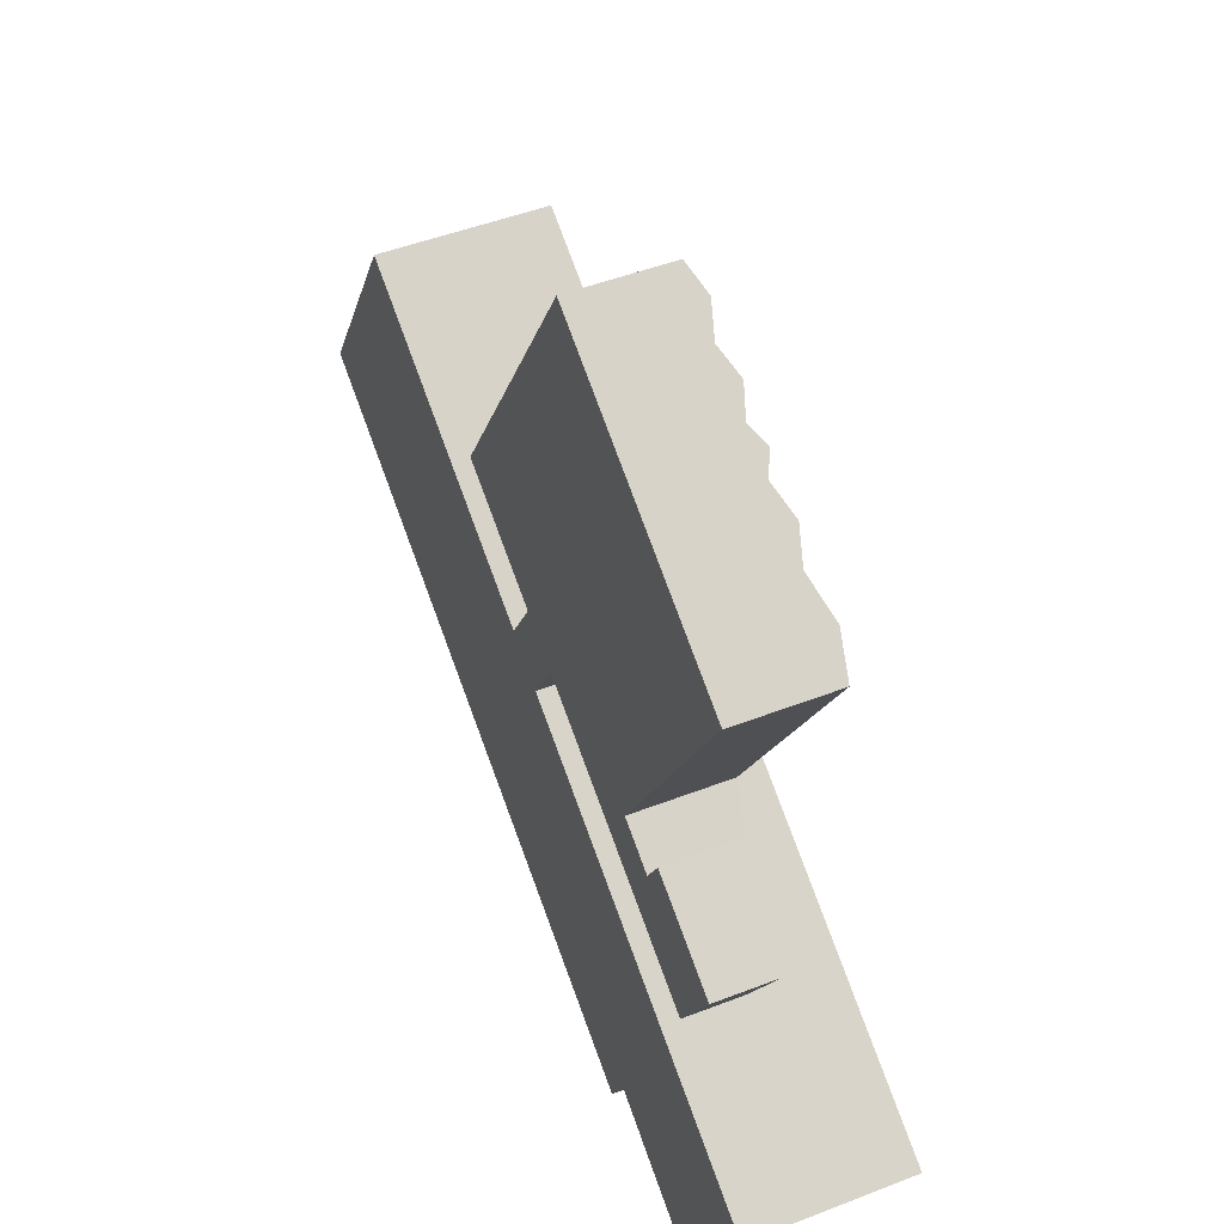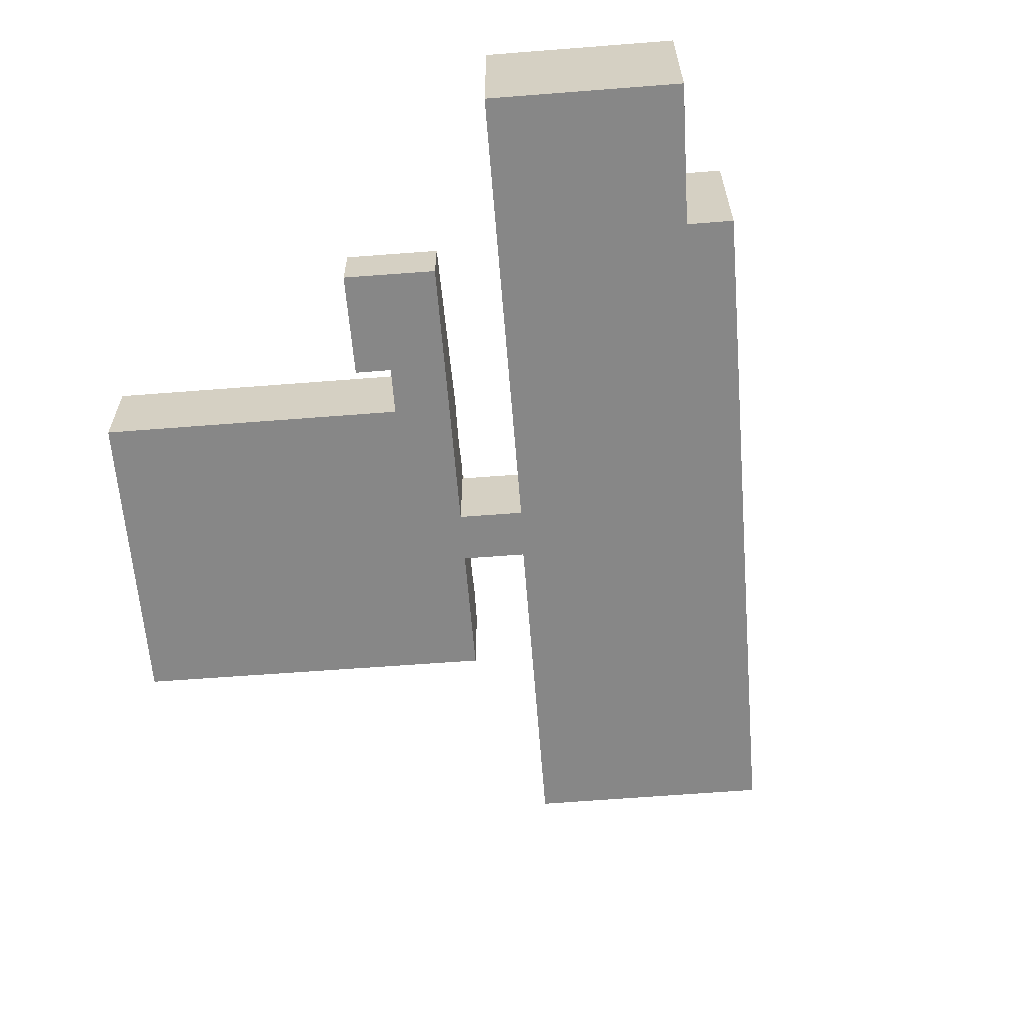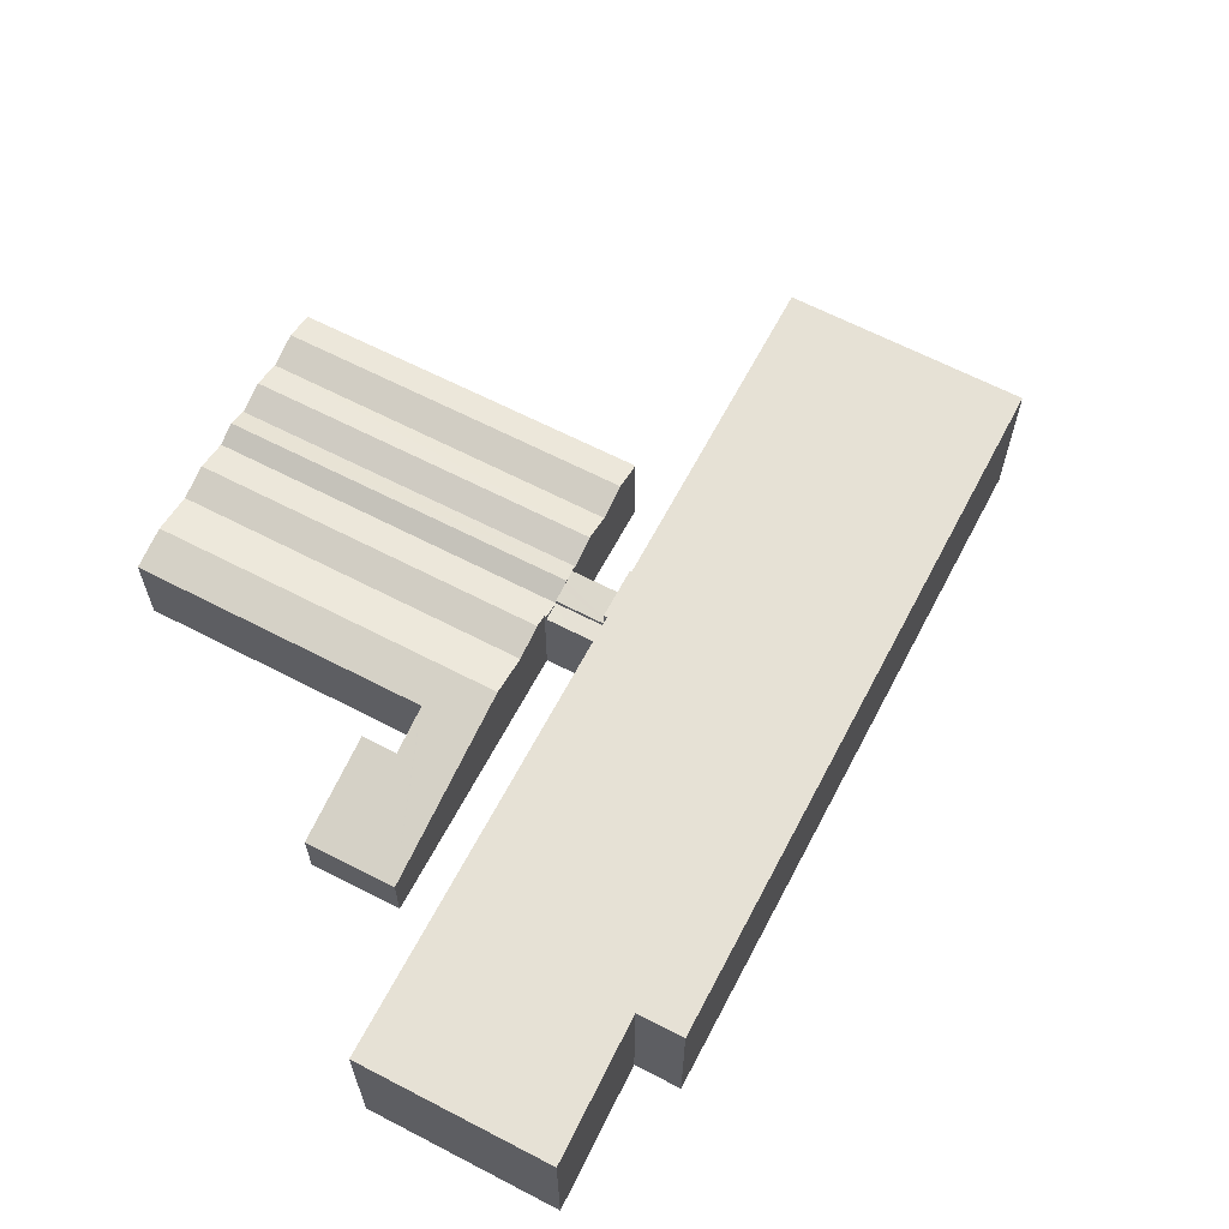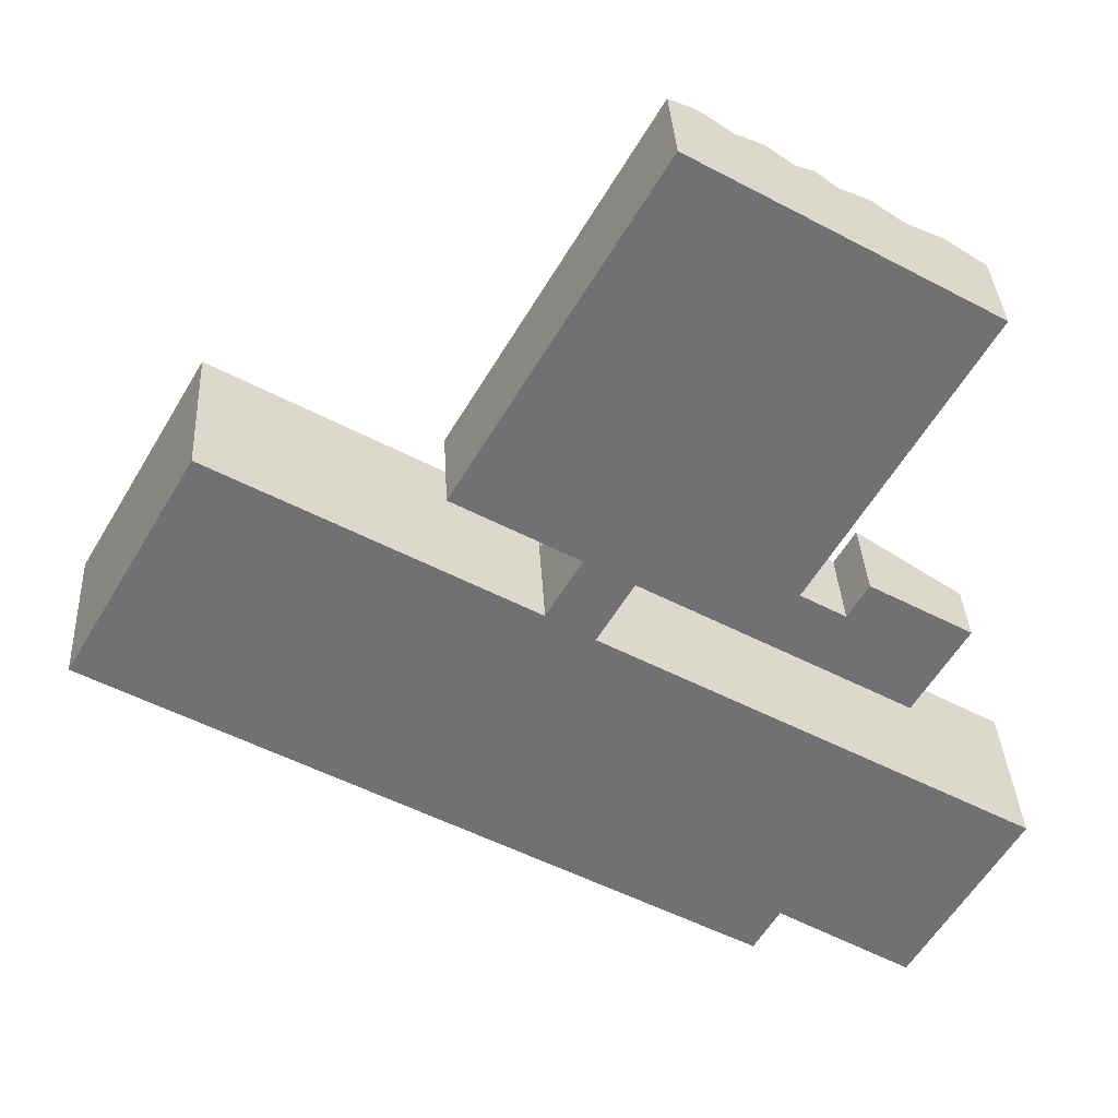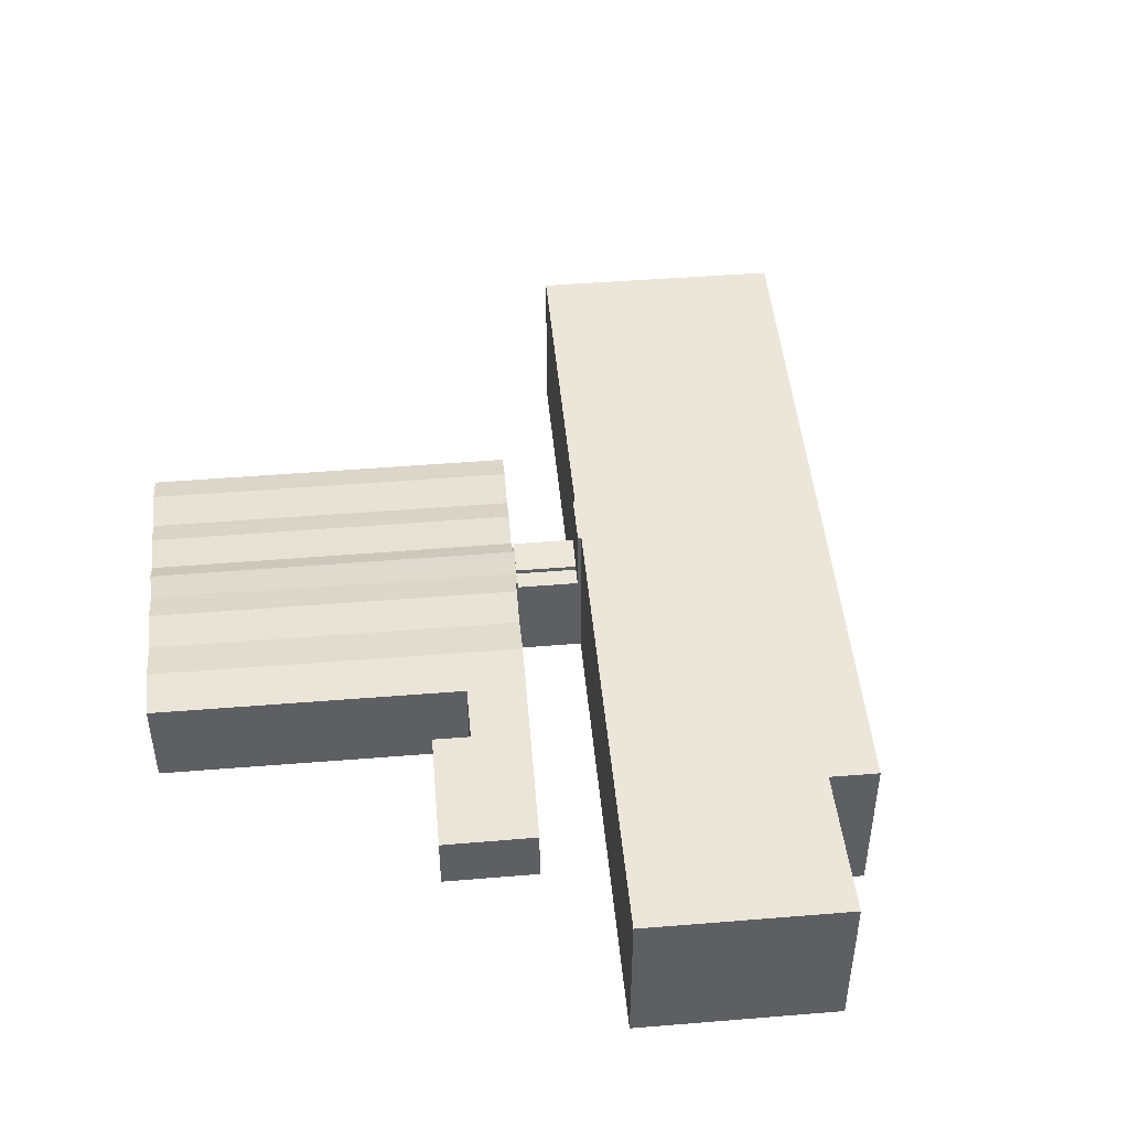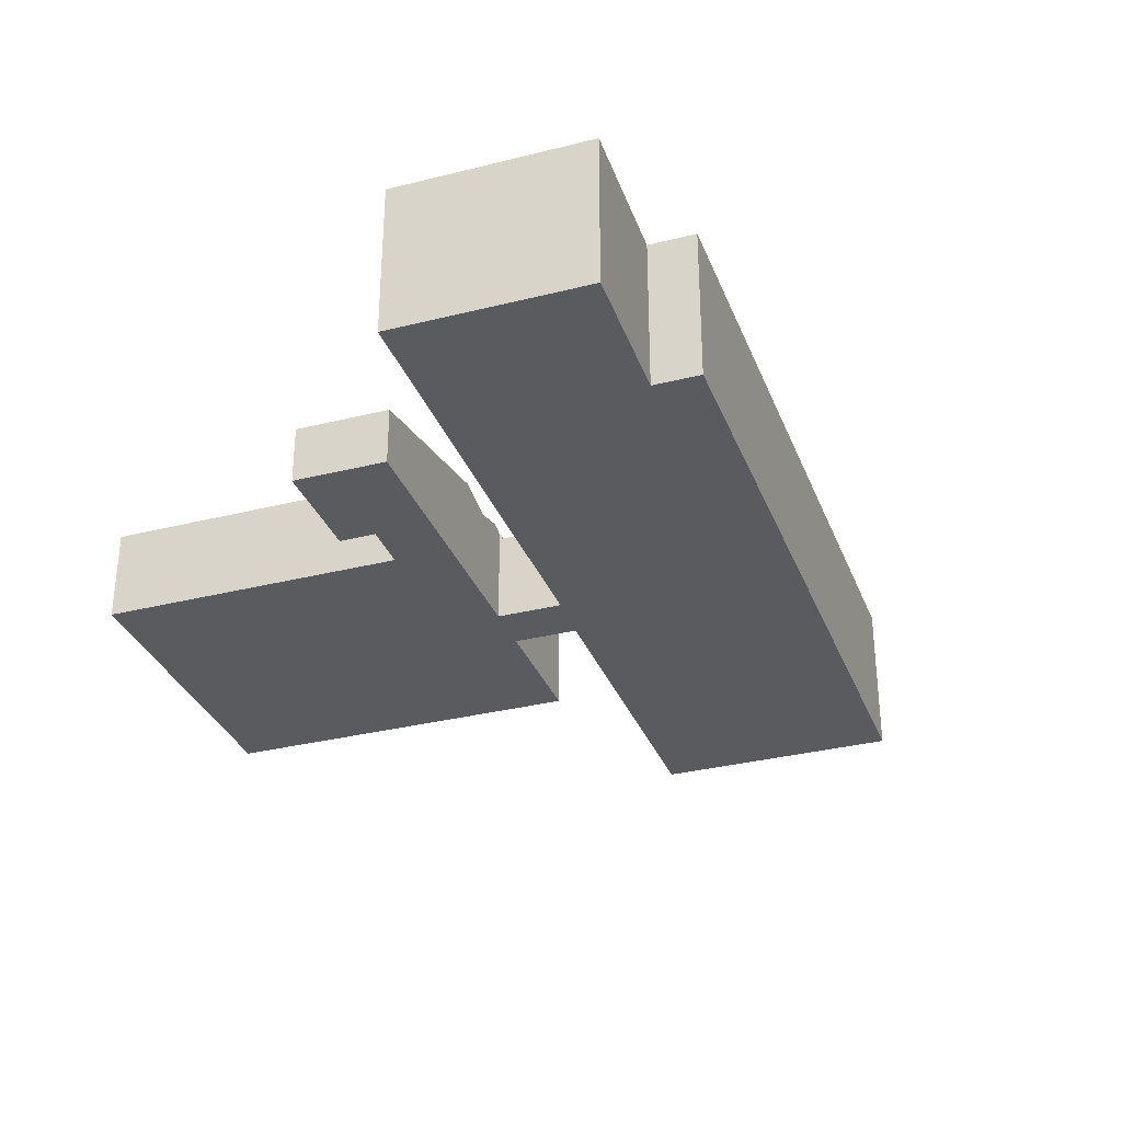
<metadata>
{"format":"obj","ext":"obj","renderer":"f3d","projection":"perspective","resolution":1024,"background":"white","views":[{"elev":47.2,"azim":66.2,"up":"+Z"},{"elev":-62.3,"azim":124.8,"up":"+Y"},{"elev":64.2,"azim":147.9,"up":"+Y"},{"elev":34.9,"azim":-3.1,"up":"+Z"},{"elev":47.0,"azim":115.0,"up":"+Y"},{"elev":-32.7,"azim":139.5,"up":"+Y"}]}
</metadata>
<code>
v  44.74 6.12 20.34
v  35.98 5.544 0.225
v  33.77 6.12 1.507
v  37.62 5.567 3.233
v  46.86 5.567 19.1
v  43.88 3.485 -4.361
v  37.7 5.544 3.182
v  40.1 4.918 1.773
v  41.2 4.919 3.676
v  44.36 3.484 -3.541
v  46.73 3.48 0.485
v  42.54 5.544 21.62
v  31.56 5.544 2.79
v  40.84 6.123 22.62
v  29.86 6.123 3.78
v  28.1 5.54 4.676
v  29.12 5.874 4.205
v  29.07 5.874 4.11
v  39.13 5.546 23.61
v  38.07 6.12 24.24
v  27.34 5.944 5.117
v  27.01 6.126 5.313
v  26.46 5.802 5.771
v  26.83 6.029 5.417
v  26.4 5.802 5.665
v  37 5.541 24.86
v  25.98 5.545 6.054
v  37.76 5.956 24.41
v  35.47 6.125 25.76
v  24.46 6.121 6.931
v  33.94 5.545 26.65
v  22.95 5.541 7.807
v  32.26 6.121 27.63
v  21.25 6.125 8.792
v  23.03 5.572 15.51
v  19.64 5.571 9.727
v  30.68 5.575 28.55
v  37.62 -1.98e-16 3.233
v  37.7 -1.948e-16 3.182
v  40.1 -1.086e-16 1.773
v  41.2 -2.251e-16 3.676
v  46.73 -2.97e-17 0.485
v  30.68 -1.748e-15 28.55
v  32.26 -1.692e-15 27.63
v  33.94 -1.632e-15 26.65
v  35.47 -1.577e-15 25.76
v  37 -1.522e-15 24.86
v  37.76 -1.495e-15 24.41
v  38.07 -1.484e-15 24.24
v  39.13 -1.446e-15 23.61
v  40.84 -1.385e-15 22.62
v  42.54 -1.324e-15 21.62
v  44.74 -1.245e-15 20.34
v  46.86 -1.169e-15 19.1
v  26.4 -3.469e-16 5.665
v  26.46 -3.534e-16 5.771
v  19.64 -5.956e-16 9.727
v  23.03 -9.498e-16 15.51
v  44.36 2.168e-16 -3.541
v  43.88 2.67e-16 -4.361
v  29.12 -2.575e-16 4.205
v  29.07 -2.517e-16 4.11
v  35.98 -1.378e-17 0.225
v  33.77 -9.228e-17 1.507
v  31.56 -1.708e-16 2.79
v  29.86 -2.315e-16 3.78
v  26.83 -3.317e-16 5.417
v  27.34 -3.133e-16 5.117
v  28.1 -2.863e-16 4.676
v  27.01 -3.253e-16 5.313
v  24.46 -4.244e-16 6.931
v  25.98 -3.707e-16 6.054
v  22.95 -4.78e-16 7.807
v  21.25 -5.384e-16 8.792
v  26.28 5.543 1.552
v  28.36 5.543 2.891
v  27.24 5.543 0.989
v  29.07 5.543 4.11
v  26.28 -9.503e-17 1.552
v  27.24 -6.056e-17 0.989
v  28.36 -1.77e-16 2.891
v  45.27 9.442 -22.83
v  43.56 9.442 -8.753
v  50.97 9.442 -13.07
v  45.06 9.442 -23.19
v  37.97 9.442 -18.86
v  33.99 9.442 -3.185
v  37.76 9.442 -18.73
v  37.63 9.442 -18.65
v  36.21 9.442 -21.09
v  26.77 9.442 -15.59
v  29.58 9.442 -0.614
v  27.14 9.442 0.807
v  22.35 9.442 -13.02
v  26.28 9.442 1.552
v  24.57 9.442 2.544
v  24.52 9.442 2.444
v  24.03 9.442 2.73
v  21.02 9.442 4.487
v  18.94 9.442 -11.03
v  17.62 9.442 6.471
v  16.72 9.442 -9.738
v  15.09 9.442 -8.786
v  7.269 9.442 12.52
v  13.74 9.442 -8.002
v  12.48 9.442 -7.268
v  10.31 9.442 -6.004
v  1.535 9.442 2.642
v  0 9.442 5.782e-16
v  27.24 9.442 0.989
v  0 0 0
v  7.269 -7.663e-16 12.52
v  1.535 -1.618e-16 2.642
v  24.52 -1.497e-16 2.444
v  24.57 -1.558e-16 2.544
v  17.62 -3.962e-16 6.471
v  21.02 -2.747e-16 4.487
v  24.03 -1.672e-16 2.73
v  27.14 -4.941e-17 0.807
v  29.58 3.76e-17 -0.614
v  33.99 1.95e-16 -3.185
v  43.56 5.36e-16 -8.753
v  50.97 8.002e-16 -13.07
v  45.27 1.398e-15 -22.83
v  45.06 1.42e-15 -23.19
v  37.63 1.142e-15 -18.65
v  36.21 1.291e-15 -21.09
v  37.76 1.147e-15 -18.73
v  37.97 1.155e-15 -18.86
v  26.77 9.545e-16 -15.59
v  22.35 7.971e-16 -13.02
v  18.94 6.756e-16 -11.03
v  16.72 5.963e-16 -9.738
v  15.09 5.38e-16 -8.786
v  13.74 4.9e-16 -8.002
v  12.48 4.45e-16 -7.268
v  10.31 3.676e-16 -6.004
v  26.4 6.099 5.665
v  26.28 5.819 1.552
v  24.57 6.099 2.544
v  27.01 6 5.313
v  28.1 5.82 4.676
g defaultobject
f 1 2 3
f 2 1 4
f 4 1 5
f 4 6 2
f 6 4 7
f 6 7 8
f 6 8 9
f 6 9 10
f 10 9 11
f 12 3 13
f 3 12 1
f 14 13 15
f 13 14 12
f 16 17 18
f 17 16 19
f 17 19 14
f 14 15 17
f 20 21 22
f 21 20 16
f 16 20 19
f 23 24 25
f 26 23 27
f 23 20 22
f 20 23 28
f 28 23 26
f 29 27 30
f 27 29 26
f 31 30 32
f 30 31 29
f 33 32 34
f 32 33 31
f 35 34 36
f 34 35 33
f 33 35 37
f 38 7 4
f 7 38 8
f 8 38 39
f 8 39 40
f 41 11 9
f 11 41 42
f 43 33 37
f 33 43 31
f 31 43 44
f 31 44 29
f 29 44 45
f 29 45 26
f 26 45 46
f 26 46 28
f 28 46 20
f 20 46 19
f 19 46 47
f 19 47 14
f 14 47 48
f 14 48 49
f 14 49 12
f 12 49 50
f 12 50 51
f 12 51 1
f 1 51 52
f 1 52 5
f 5 52 53
f 5 53 54
f 8 41 9
f 41 8 40
f 55 23 25
f 23 55 56
f 57 35 36
f 35 57 58
f 35 58 37
f 37 58 43
f 42 10 11
f 10 42 59
f 10 59 6
f 6 59 60
f 61 18 17
f 18 61 62
f 54 4 5
f 4 54 38
f 60 2 6
f 2 60 63
f 2 63 3
f 3 63 64
f 3 64 13
f 13 64 65
f 13 65 15
f 15 65 66
f 15 66 17
f 17 66 61
f 62 16 18
f 16 62 24
f 24 62 25
f 25 62 67
f 25 67 55
f 67 62 68
f 68 62 69
f 67 68 70
f 21 24 22
f 24 21 16
f 56 27 23
f 27 56 30
f 30 56 32
f 32 56 34
f 34 56 36
f 36 56 57
f 57 56 71
f 71 56 72
f 57 71 73
f 57 73 74
f 62 61 69
f 58 44 43
f 44 58 45
f 45 58 46
f 46 58 47
f 47 58 48
f 48 58 49
f 49 58 50
f 50 58 57
f 50 57 51
f 51 57 52
f 52 57 74
f 52 74 53
f 53 74 73
f 53 73 54
f 54 73 71
f 54 71 38
f 38 71 72
f 38 72 56
f 38 56 55
f 38 55 67
f 38 67 70
f 38 70 68
f 38 68 69
f 38 69 61
f 38 61 66
f 38 66 65
f 38 65 64
f 38 64 63
f 38 63 39
f 39 63 40
f 40 63 60
f 40 60 59
f 40 59 42
f 42 41 40
f 75 76 77
f 76 75 16
f 76 16 78
f 79 16 75
f 16 79 69
f 16 62 78
f 62 16 69
f 62 76 78
f 76 62 77
f 77 62 80
f 80 62 81
f 80 75 77
f 75 80 79
f 80 69 79
f 69 80 81
f 69 81 62
f 82 83 84
f 83 82 85
f 83 85 86
f 83 86 87
f 87 86 88
f 87 88 89
f 87 89 90
f 87 90 91
f 87 91 92
f 92 91 93
f 93 91 94
f 93 94 95
f 95 94 96
f 96 94 97
f 97 94 98
f 98 94 99
f 99 94 100
f 99 100 101
f 101 100 102
f 101 102 103
f 101 103 104
f 104 103 105
f 104 105 106
f 104 106 107
f 104 107 108
f 108 107 109
f 95 110 93
f 111 108 109
f 108 111 104
f 104 111 112
f 112 111 113
f 114 96 97
f 96 114 115
f 112 101 104
f 101 112 116
f 101 116 99
f 99 116 98
f 98 116 117
f 98 117 97
f 97 117 114
f 114 117 118
f 115 95 96
f 95 115 110
f 110 115 80
f 80 115 79
f 119 92 93
f 92 119 87
f 87 119 83
f 83 119 120
f 83 120 121
f 83 121 84
f 84 121 122
f 84 122 123
f 80 93 110
f 93 80 119
f 123 82 84
f 82 123 124
f 82 124 85
f 85 124 125
f 126 90 89
f 90 126 127
f 125 86 85
f 86 125 88
f 88 125 89
f 89 125 128
f 89 128 126
f 128 125 129
f 127 91 90
f 91 127 130
f 91 130 94
f 94 130 131
f 94 131 100
f 100 131 132
f 100 132 102
f 102 132 103
f 103 132 133
f 103 133 105
f 105 133 134
f 105 134 106
f 106 134 107
f 107 134 135
f 107 135 136
f 107 136 109
f 109 136 137
f 109 137 111
f 115 114 79
f 79 119 80
f 119 79 132
f 132 79 133
f 133 79 114
f 133 114 118
f 133 118 134
f 134 118 117
f 134 117 135
f 135 117 136
f 136 117 116
f 136 116 137
f 137 116 111
f 111 116 113
f 113 116 112
f 124 129 125
f 129 124 123
f 129 123 122
f 129 122 128
f 128 122 126
f 126 122 121
f 126 121 130
f 130 121 131
f 131 121 120
f 131 120 132
f 132 120 119
f 130 127 126
f 138 139 140
f 139 138 24
f 139 24 141
f 139 141 21
f 139 21 142
f 55 24 138
f 24 55 141
f 141 55 21
f 21 55 142
f 142 55 69
f 69 55 67
f 69 67 70
f 69 70 68
f 69 139 142
f 139 69 79
f 139 115 140
f 115 139 79
f 115 138 140
f 138 115 55
f 69 115 79
f 115 69 68
f 115 68 70
f 115 70 67
f 115 67 55

</code>
